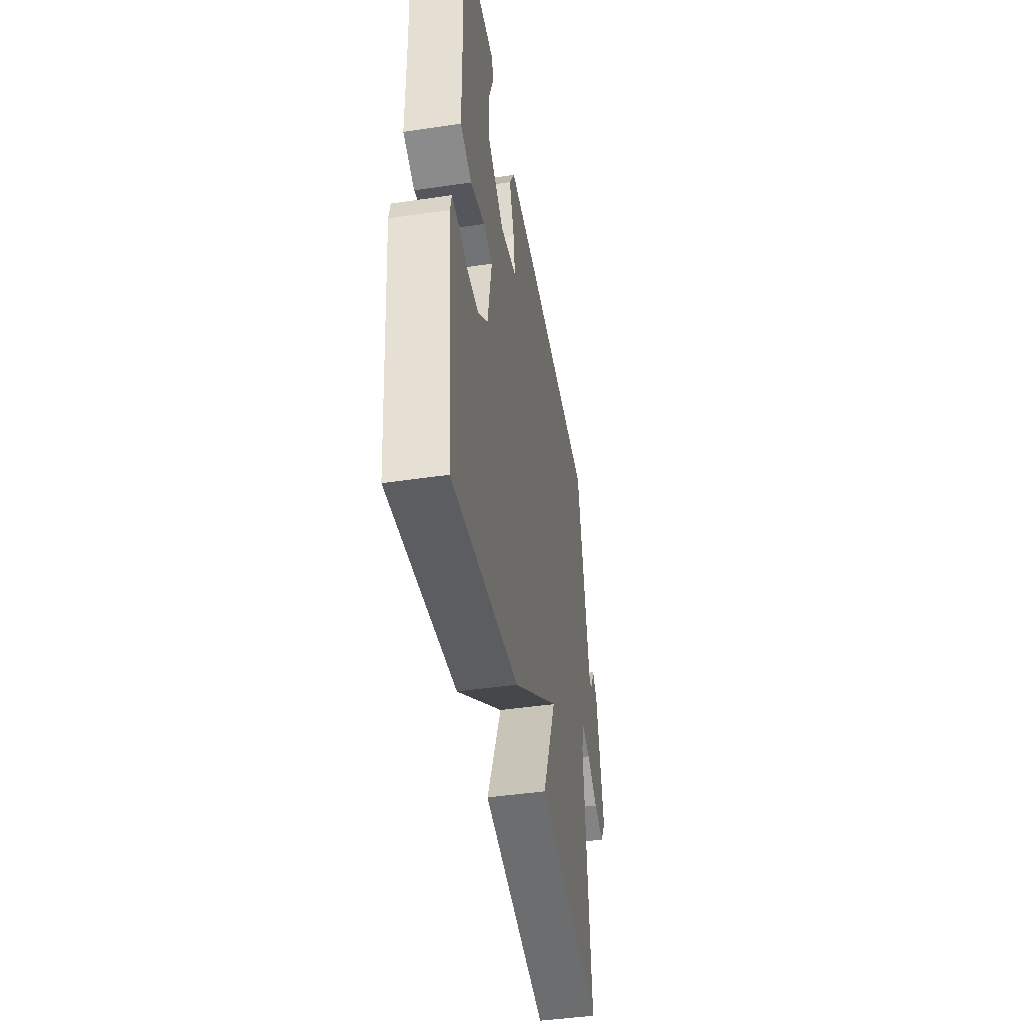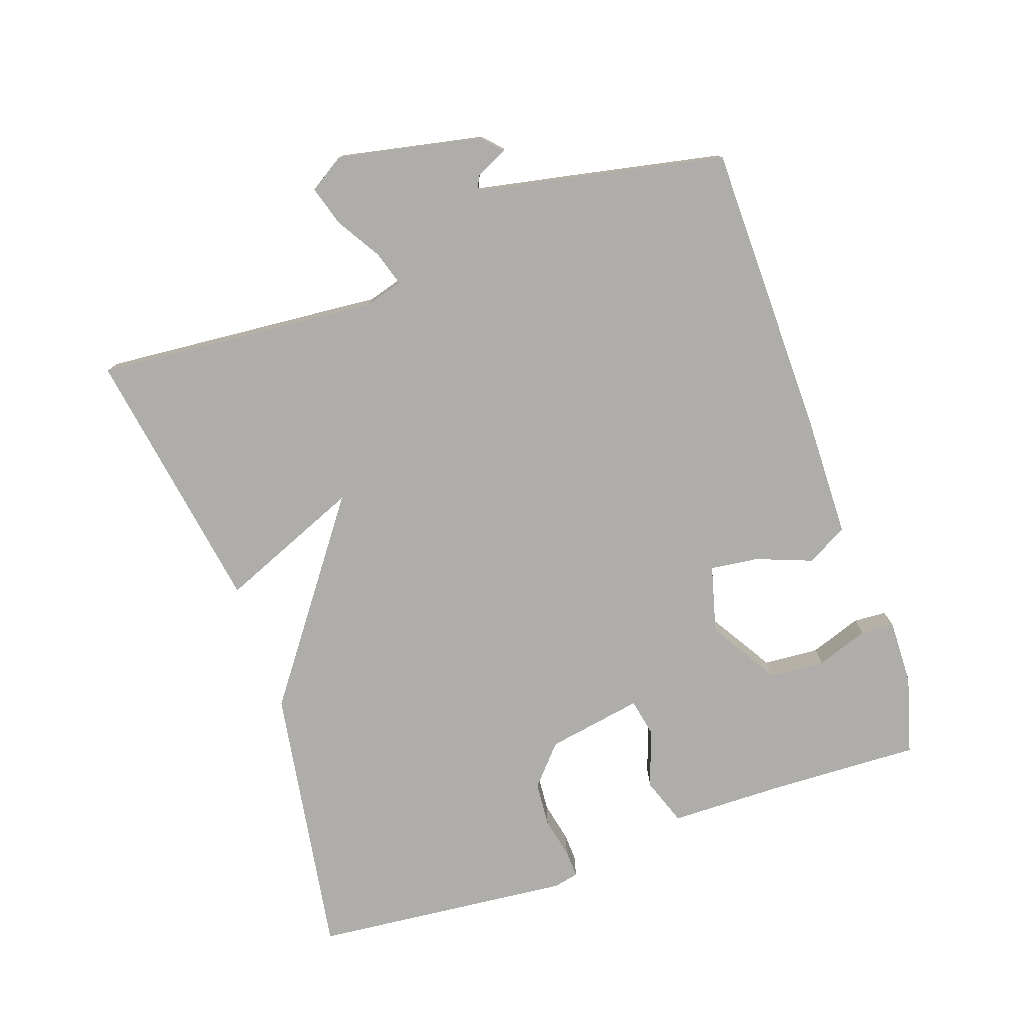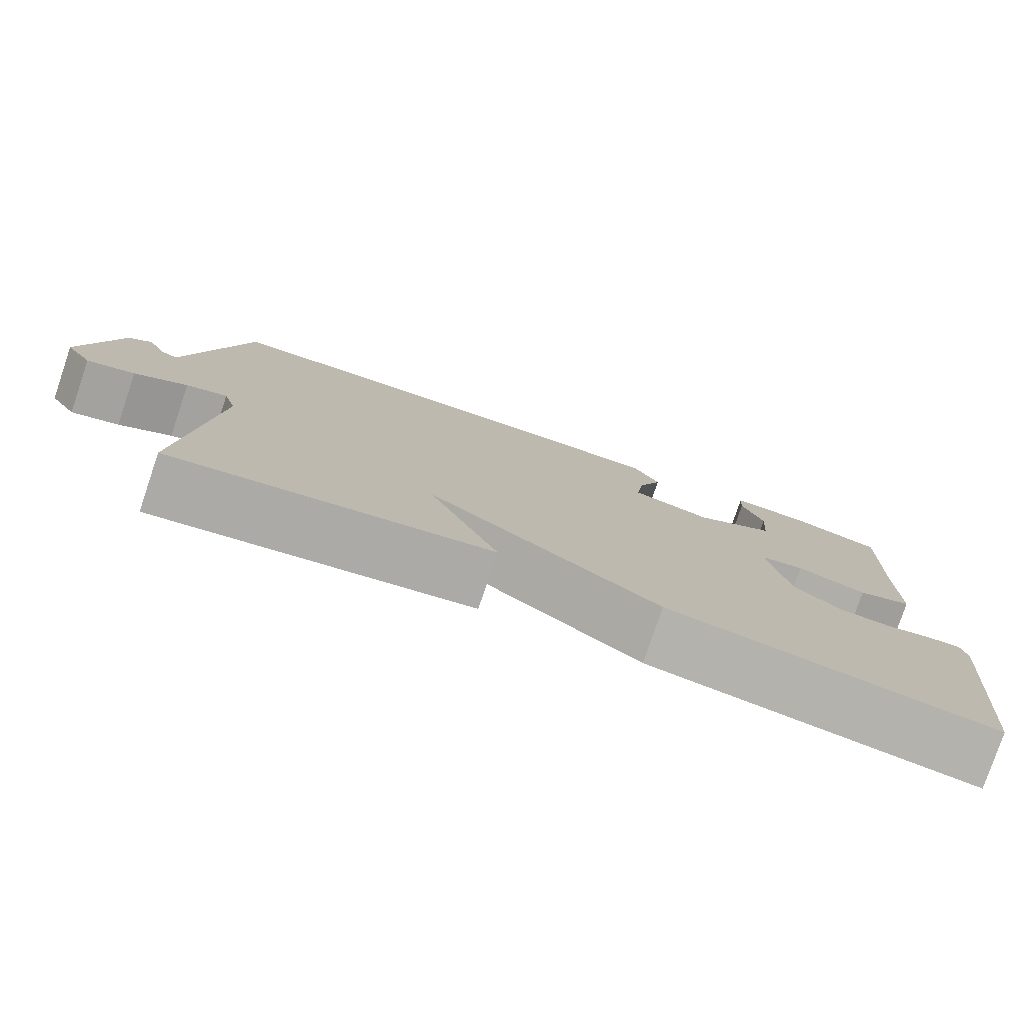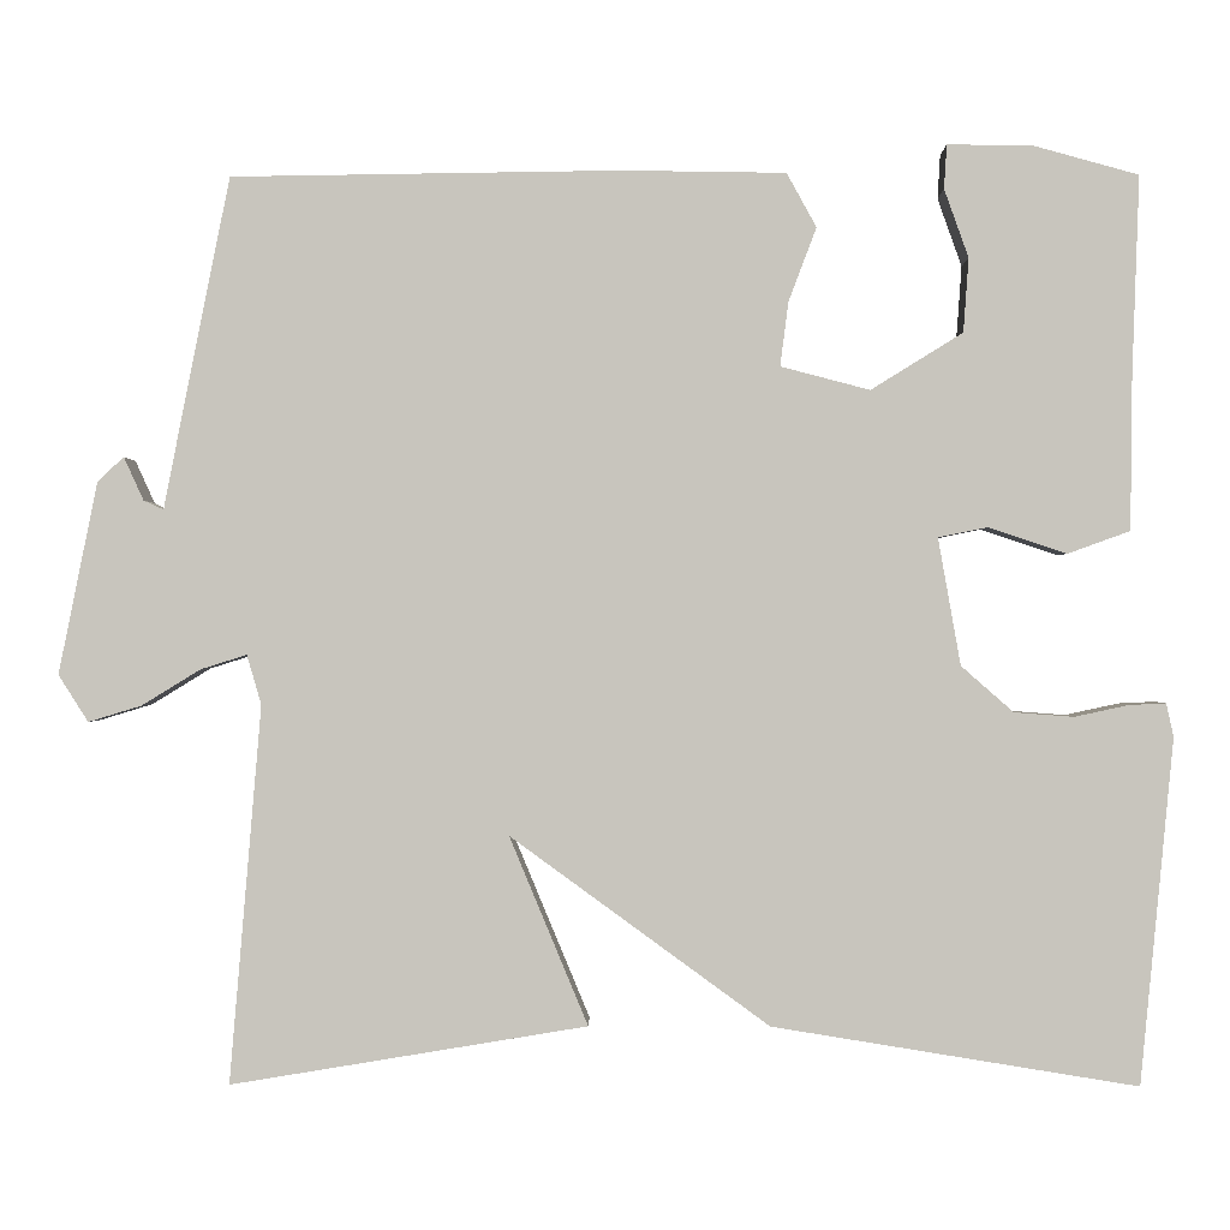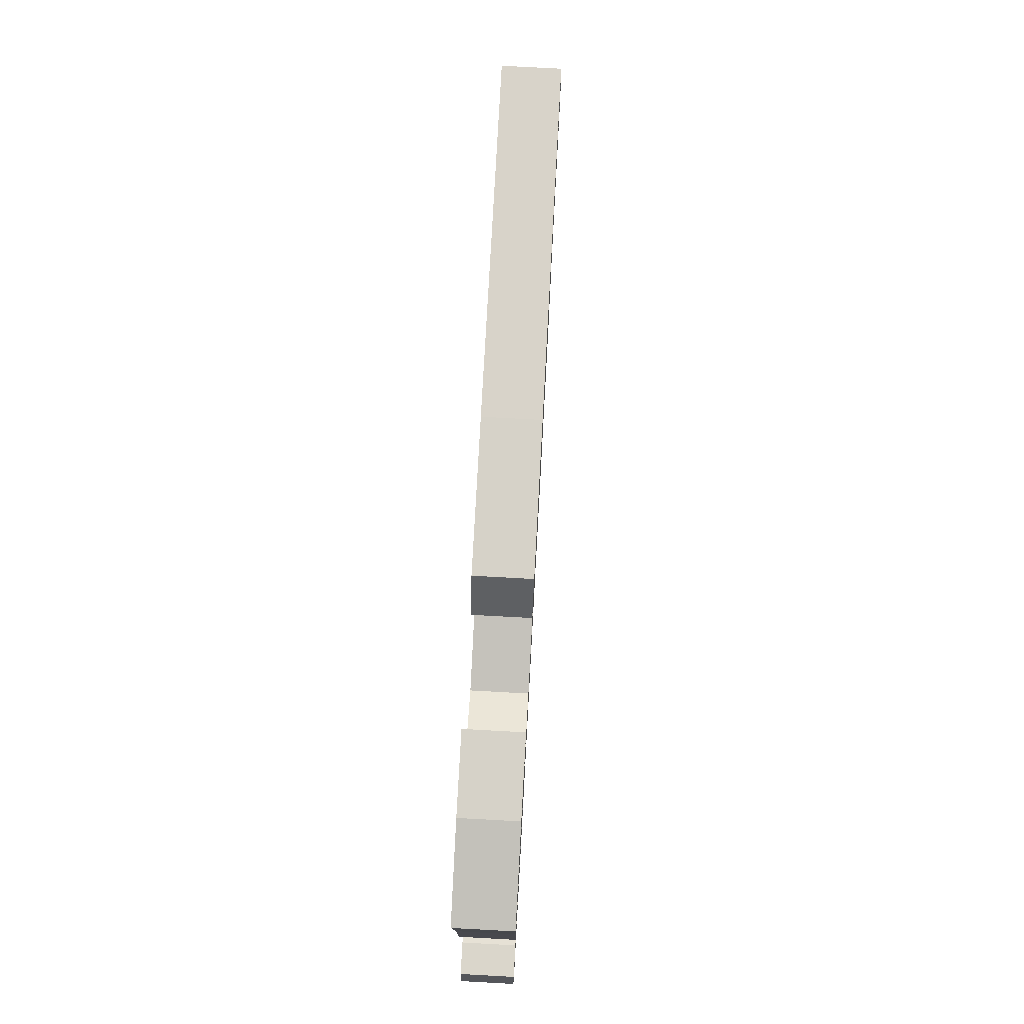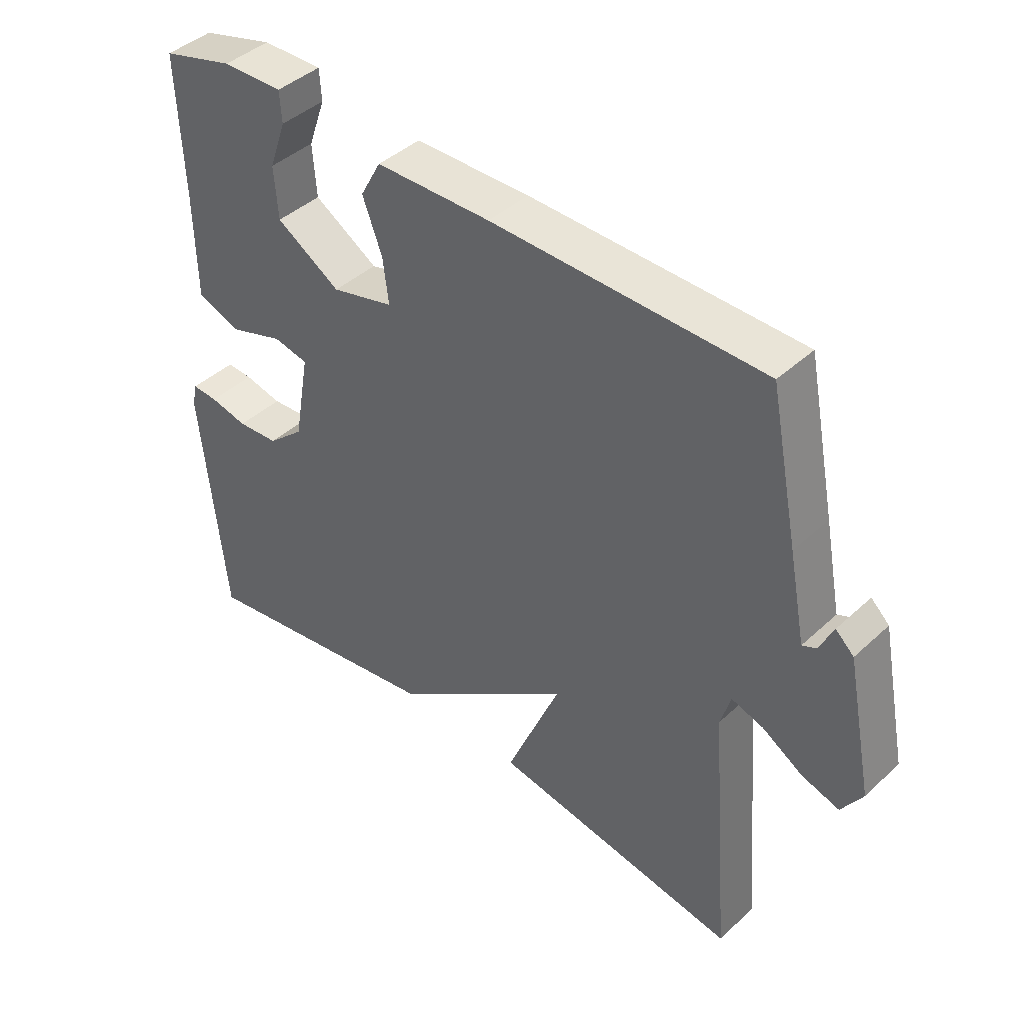
<metadata>
{"format":"obj","ext":"obj","renderer":"f3d","projection":"perspective","resolution":1024,"background":"white","views":[{"elev":-44.8,"azim":99.7,"up":"+Z"},{"elev":-77.3,"azim":-71.0,"up":"+Y"},{"elev":-78.8,"azim":-18.7,"up":"+Z"},{"elev":-0.3,"azim":0.7,"up":"+Z"},{"elev":76.8,"azim":93.1,"up":"+Z"},{"elev":42.5,"azim":-137.6,"up":"+Z"}]}
</metadata>
<code>
v 0.5 0.07 0.5
v 0.492 0.07 0.279
v 0.49 0.07 0.109
v 0.421 0.07 0.084
v 0.334 0.07 0.113
v 0.279 0.07 0.102
v 0.304 0.07 -0.039
v 0.362 0.07 -0.09
v 0.428 0.07 -0.095
v 0.488 0.07 -0.082
v 0.529 0.07 -0.08
v 0.537 0.07 -0.117
v 0.5 0.07 -0.5
v 0.095 0.07 -0.435
v -0.192 0.07 -0.226
v -0.105 0.07 -0.435
v -0.5 0.07 -0.5
v -0.465 0.07 -0.082
v -0.481 0.07 -0.027
v -0.532 0.07 -0.043
v -0.597 0.07 -0.083
v -0.656 0.07 -0.101
v -0.689 0.07 -0.049
v -0.646 0.07 0.164
v -0.617 0.07 0.191
v -0.595 0.07 0.143
v -0.573 0.07 0.133
v -0.546 0.07 0.271
v -0.5 0.07 0.5
v -0.07 0.07 0.506
v 0.113 0.07 0.503
v 0.146 0.07 0.443
v 0.115 0.07 0.361
v 0.106 0.07 0.29
v 0.205 0.07 0.264
v 0.307 0.07 0.327
v 0.313 0.07 0.409
v 0.286 0.07 0.485
v 0.289 0.07 0.534
v 0.385 0.07 0.532
v 0.5 0 0.5
v 0.492 0 0.279
v 0.49 0 0.109
v 0.421 0 0.084
v 0.334 0 0.113
v 0.279 0 0.102
v 0.304 0 -0.039
v 0.362 0 -0.09
v 0.428 0 -0.095
v 0.488 0 -0.082
v 0.529 0 -0.08
v 0.537 0 -0.117
v 0.5 0 -0.5
v 0.095 0 -0.435
v -0.192 0 -0.226
v -0.105 0 -0.435
v -0.5 0 -0.5
v -0.465 0 -0.082
v -0.481 0 -0.027
v -0.532 0 -0.043
v -0.597 0 -0.083
v -0.656 0 -0.101
v -0.689 0 -0.049
v -0.646 0 0.164
v -0.617 0 0.191
v -0.595 0 0.143
v -0.573 0 0.133
v -0.546 0 0.271
v -0.5 0 0.5
v -0.07 0 0.506
v 0.113 0 0.503
v 0.146 0 0.443
v 0.115 0 0.361
v 0.106 0 0.29
v 0.205 0 0.264
v 0.307 0 0.327
v 0.313 0 0.409
v 0.286 0 0.485
v 0.289 0 0.534
v 0.385 0 0.532
f 40 1 2
f 39 40 2
f 38 39 2
f 37 38 2
f 3 4 5
f 2 3 5
f 37 2 5
f 36 37 5
f 35 36 5 6
f 34 35 6 7
f 31 32 33
f 30 31 33
f 29 30 33
f 28 29 33
f 27 28 33
f 27 33 34
f 24 25 26
f 23 24 26
f 22 23 26
f 21 22 26
f 20 21 26
f 19 20 26 27
f 15 16 17 18
f 15 18 19
f 13 14 15
f 12 13 15
f 11 12 15
f 9 10 11
f 9 11 15
f 8 9 15 19
f 19 27 34 7
f 7 8 19
f 42 41 80
f 42 80 79
f 42 79 78
f 42 78 77
f 45 44 43
f 45 43 42
f 45 42 77
f 45 77 76
f 46 45 76 75
f 47 46 75 74
f 73 72 71
f 73 71 70
f 73 70 69
f 73 69 68
f 73 68 67
f 74 73 67
f 66 65 64
f 66 64 63
f 66 63 62
f 66 62 61
f 66 61 60
f 67 66 60 59
f 58 57 56 55
f 59 58 55
f 55 54 53
f 55 53 52
f 55 52 51
f 51 50 49
f 55 51 49
f 59 55 49 48
f 47 74 67 59
f 59 48 47
f 1 41 42 2
f 2 42 43 3
f 3 43 44 4
f 4 44 45 5
f 5 45 46 6
f 6 46 47 7
f 7 47 48 8
f 8 48 49 9
f 9 49 50 10
f 10 50 51 11
f 11 51 52 12
f 12 52 53 13
f 13 53 54 14
f 14 54 55 15
f 15 55 56 16
f 16 56 57 17
f 17 57 58 18
f 18 58 59 19
f 19 59 60 20
f 20 60 61 21
f 21 61 62 22
f 22 62 63 23
f 23 63 64 24
f 24 64 65 25
f 25 65 66 26
f 26 66 67 27
f 27 67 68 28
f 28 68 69 29
f 29 69 70 30
f 30 70 71 31
f 31 71 72 32
f 32 72 73 33
f 33 73 74 34
f 34 74 75 35
f 35 75 76 36
f 36 76 77 37
f 37 77 78 38
f 38 78 79 39
f 39 79 80 40
f 40 80 41 1

</code>
